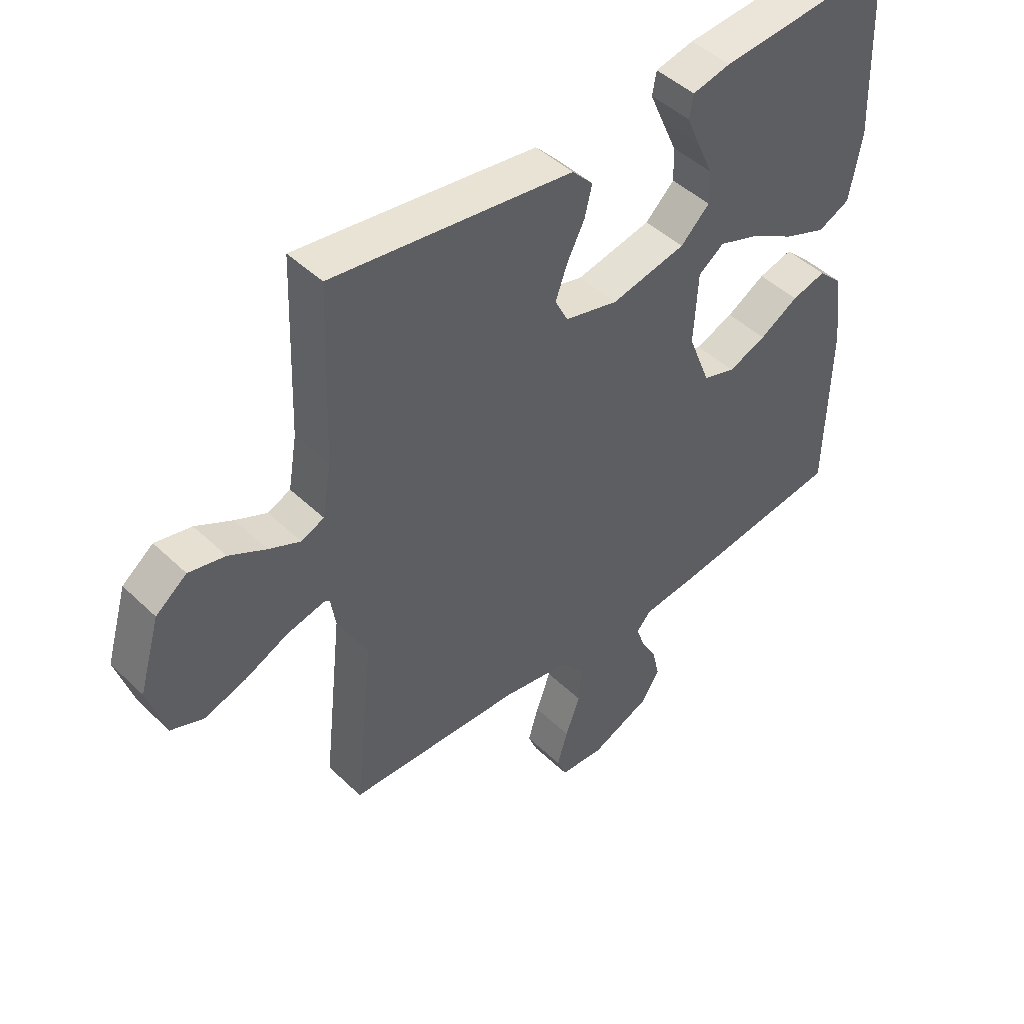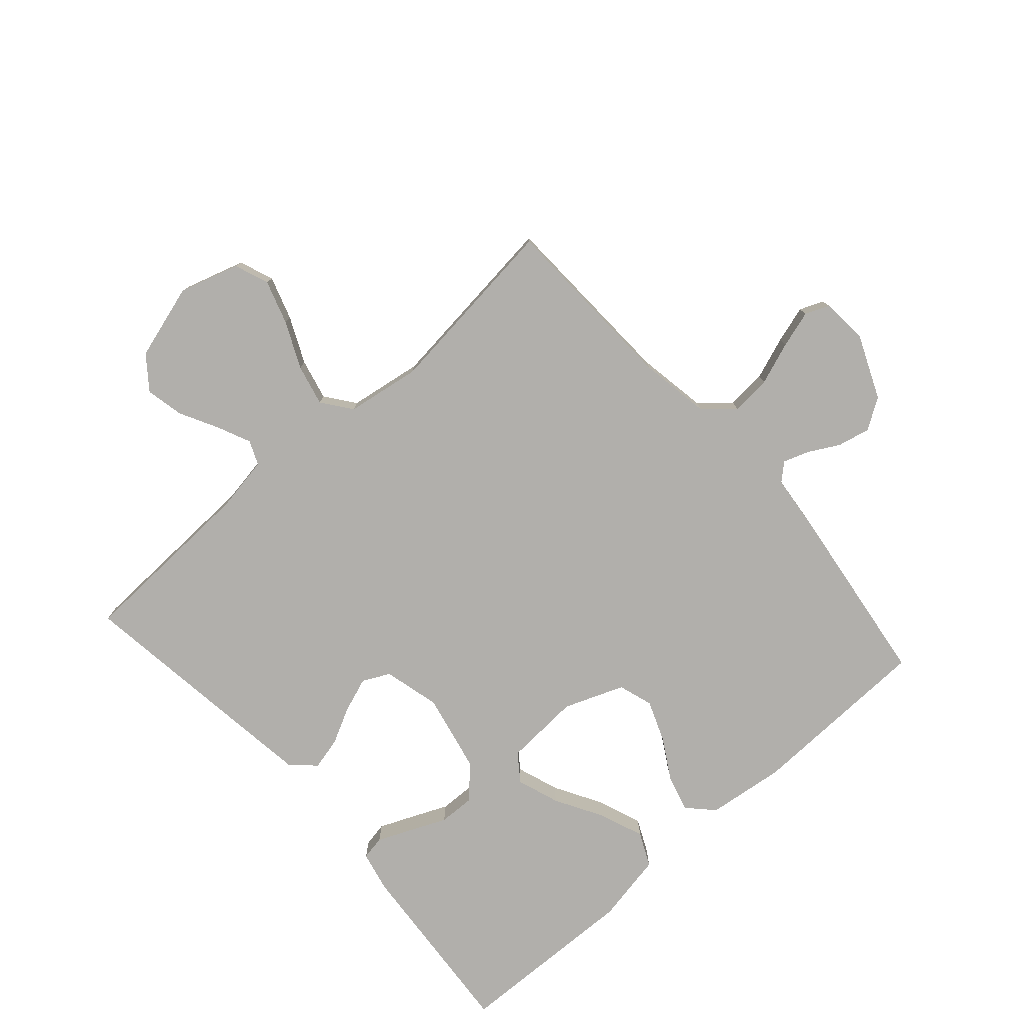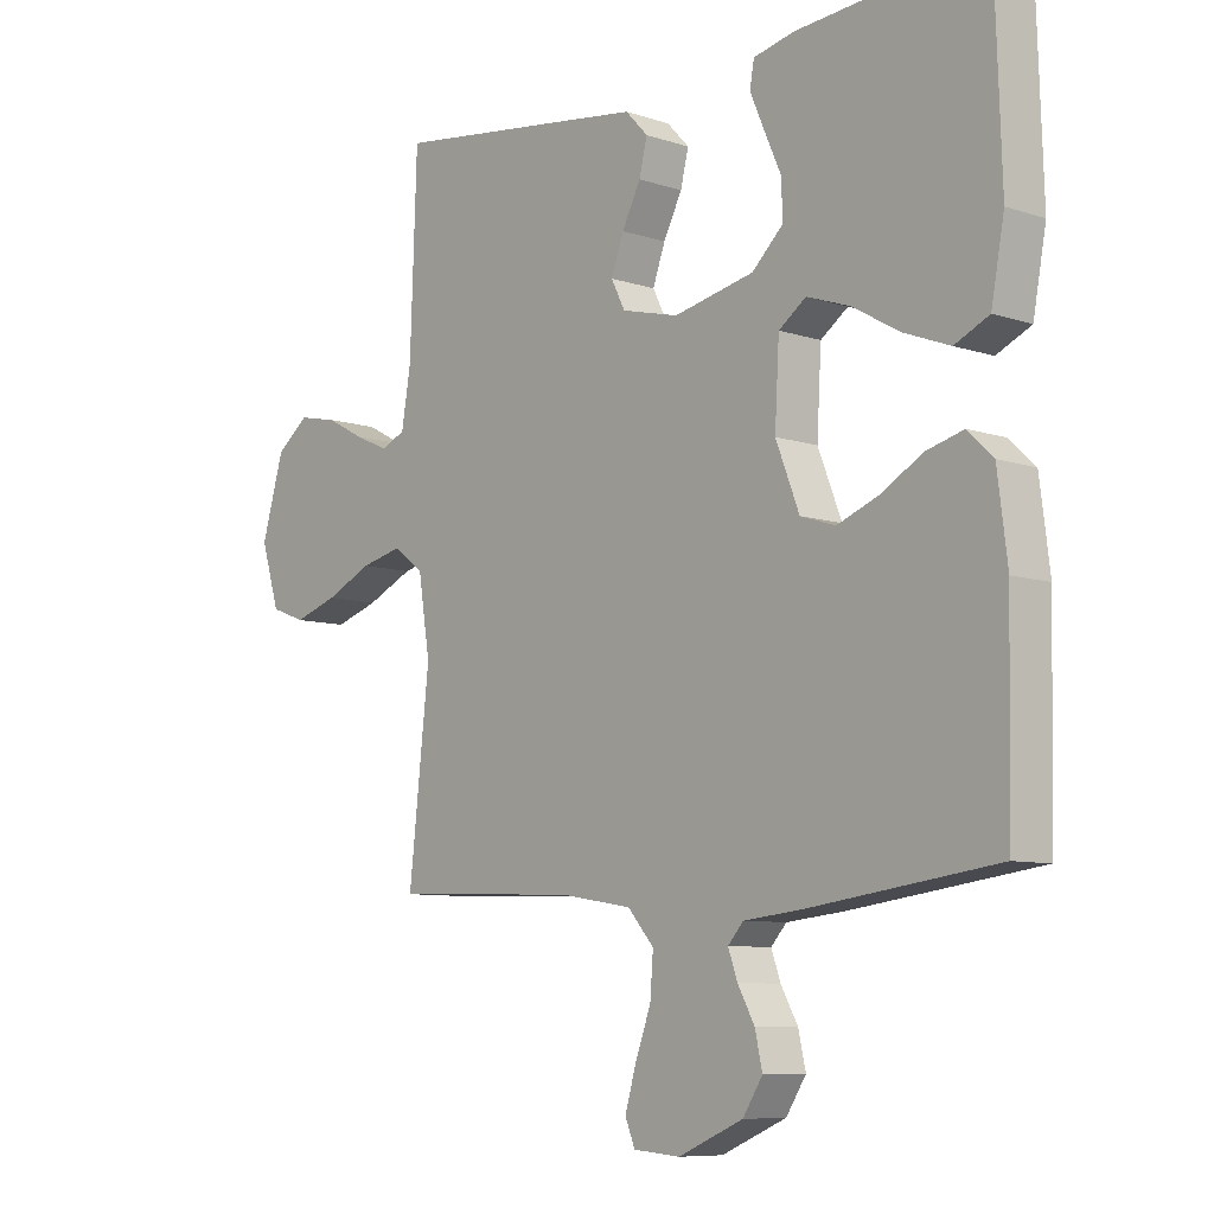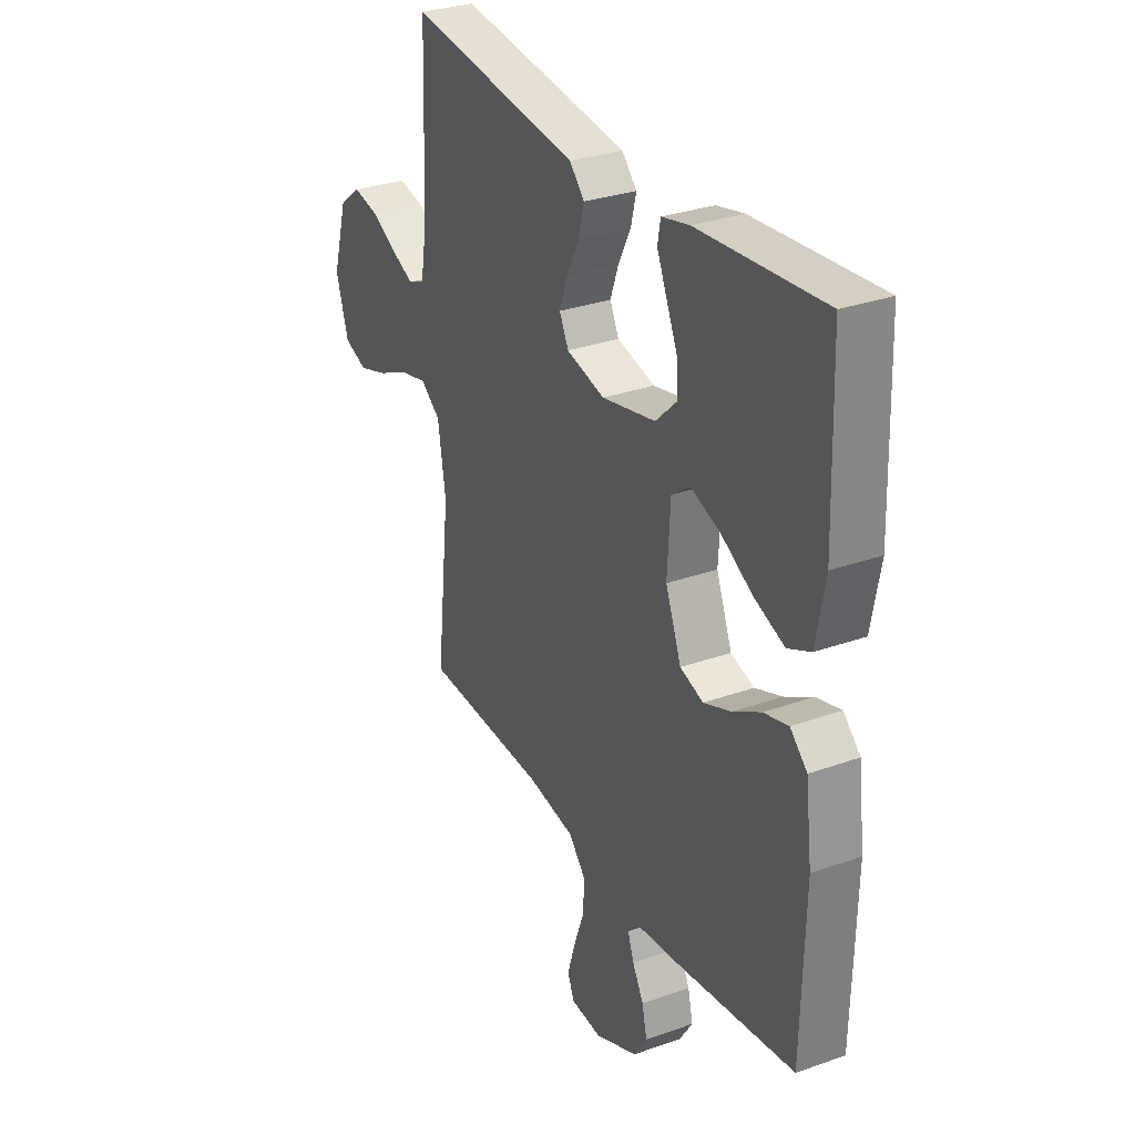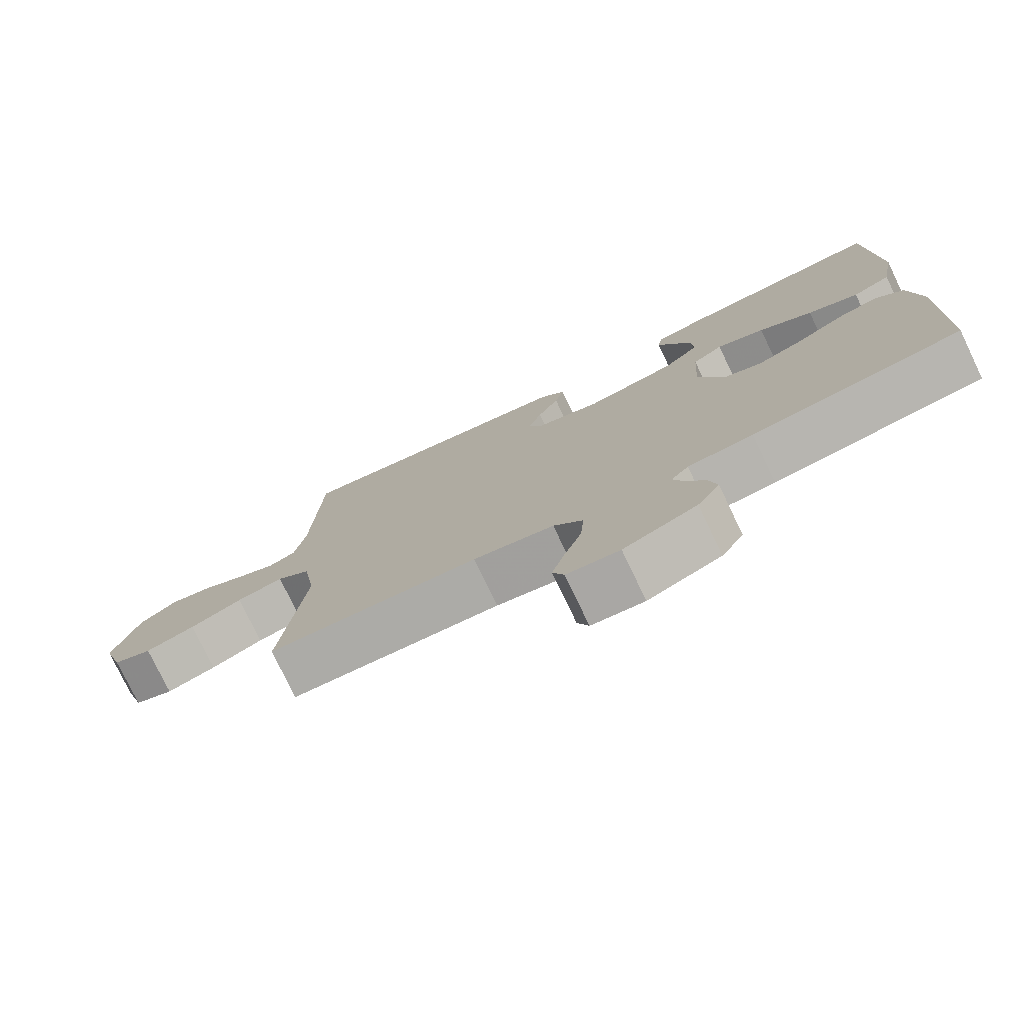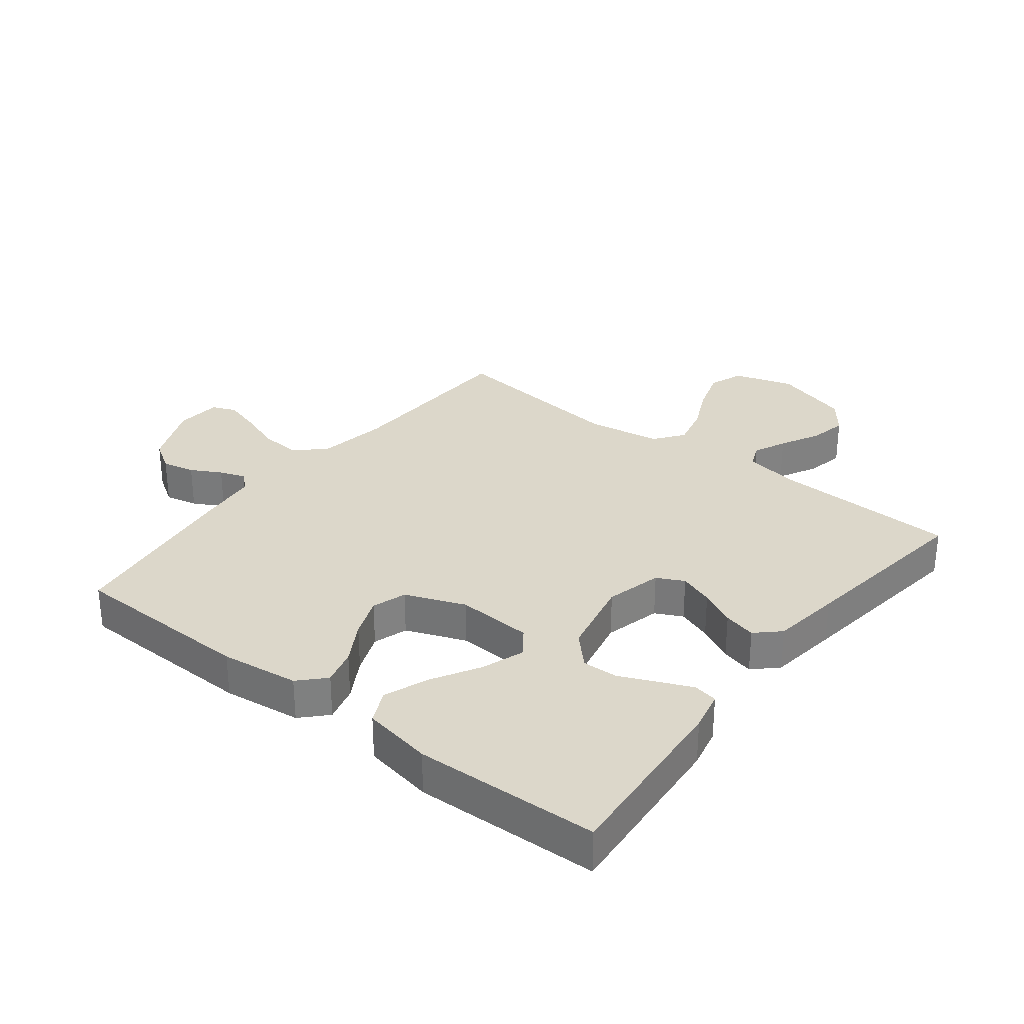
<metadata>
{"format":"obj","ext":"obj","renderer":"f3d","projection":"perspective","resolution":1024,"background":"white","views":[{"elev":45.9,"azim":137.5,"up":"+Z"},{"elev":-78.2,"azim":131.7,"up":"+Y"},{"elev":-8.2,"azim":-132.3,"up":"+Z"},{"elev":30.6,"azim":-117.2,"up":"+Z"},{"elev":-77.4,"azim":-154.4,"up":"+Z"},{"elev":30.5,"azim":-52.0,"up":"+Y"}]}
</metadata>
<code>
v -0.5 0.07 0.5
v -0.2 0.07 0.475
v -0.134 0.07 0.46
v -0.127 0.07 0.421
v -0.15 0.07 0.368
v -0.177 0.07 0.307
v -0.179 0.07 0.249
v -0.129 0.07 0.201
v 0 0.07 0.173
v 0.092 0.07 0.196
v 0.114 0.07 0.24
v 0.094 0.07 0.296
v 0.064 0.07 0.355
v 0.051 0.07 0.408
v 0.087 0.07 0.446
v 0.2 0.07 0.461
v 0.5 0.07 0.5
v 0.511 0.07 0.2
v 0.526 0.07 0.111
v 0.565 0.07 0.094
v 0.619 0.07 0.118
v 0.682 0.07 0.151
v 0.744 0.07 0.164
v 0.797 0.07 0.123
v 0.833 0.07 0
v 0.803 0.07 -0.097
v 0.747 0.07 -0.118
v 0.676 0.07 -0.095
v 0.601 0.07 -0.06
v 0.534 0.07 -0.044
v 0.486 0.07 -0.08
v 0.467 0.07 -0.2
v 0.5 0.07 -0.5
v 0.2 0.07 -0.511
v 0.085 0.07 -0.53
v 0.043 0.07 -0.578
v 0.048 0.07 -0.643
v 0.073 0.07 -0.712
v 0.091 0.07 -0.773
v 0.075 0.07 -0.812
v 0 0.07 -0.818
v -0.104 0.07 -0.773
v -0.136 0.07 -0.723
v -0.124 0.07 -0.67
v -0.097 0.07 -0.621
v -0.082 0.07 -0.579
v -0.107 0.07 -0.551
v -0.2 0.07 -0.541
v -0.5 0.07 -0.5
v -0.507 0.07 -0.2
v -0.491 0.07 -0.073
v -0.45 0.07 -0.034
v -0.391 0.07 -0.05
v -0.324 0.07 -0.089
v -0.258 0.07 -0.115
v -0.202 0.07 -0.097
v -0.164 0.07 0
v -0.171 0.07 0.124
v -0.215 0.07 0.156
v -0.284 0.07 0.132
v -0.361 0.07 0.088
v -0.434 0.07 0.06
v -0.489 0.07 0.086
v -0.51 0.07 0.2
v -0.5 0 0.5
v -0.2 0 0.475
v -0.134 0 0.46
v -0.127 0 0.421
v -0.15 0 0.368
v -0.177 0 0.307
v -0.179 0 0.249
v -0.129 0 0.201
v 0 0 0.173
v 0.092 0 0.196
v 0.114 0 0.24
v 0.094 0 0.296
v 0.064 0 0.355
v 0.051 0 0.408
v 0.087 0 0.446
v 0.2 0 0.461
v 0.5 0 0.5
v 0.511 0 0.2
v 0.526 0 0.111
v 0.565 0 0.094
v 0.619 0 0.118
v 0.682 0 0.151
v 0.744 0 0.164
v 0.797 0 0.123
v 0.833 0 0
v 0.803 0 -0.097
v 0.747 0 -0.118
v 0.676 0 -0.095
v 0.601 0 -0.06
v 0.534 0 -0.044
v 0.486 0 -0.08
v 0.467 0 -0.2
v 0.5 0 -0.5
v 0.2 0 -0.511
v 0.085 0 -0.53
v 0.043 0 -0.578
v 0.048 0 -0.643
v 0.073 0 -0.712
v 0.091 0 -0.773
v 0.075 0 -0.812
v 0 0 -0.818
v -0.104 0 -0.773
v -0.136 0 -0.723
v -0.124 0 -0.67
v -0.097 0 -0.621
v -0.082 0 -0.579
v -0.107 0 -0.551
v -0.2 0 -0.541
v -0.5 0 -0.5
v -0.507 0 -0.2
v -0.491 0 -0.073
v -0.45 0 -0.034
v -0.391 0 -0.05
v -0.324 0 -0.089
v -0.258 0 -0.115
v -0.202 0 -0.097
v -0.164 0 0
v -0.171 0 0.124
v -0.215 0 0.156
v -0.284 0 0.132
v -0.361 0 0.088
v -0.434 0 0.06
v -0.489 0 0.086
v -0.51 0 0.2
f 4 5 6
f 3 4 6
f 2 3 6
f 1 2 6
f 64 1 6
f 63 64 6
f 62 63 6
f 61 62 6
f 60 61 6
f 59 60 6 7
f 58 59 7 8
f 57 58 8 9
f 56 57 9 10
f 52 53 54
f 51 52 54
f 50 51 54
f 49 50 54
f 48 49 54
f 47 48 54
f 46 47 54 55
f 43 44 45
f 42 43 45
f 41 42 45
f 40 41 45
f 39 40 45
f 38 39 45
f 37 38 45
f 36 37 45 46
f 46 55 56
f 36 46 56
f 35 36 56
f 32 33 34
f 35 56 10
f 34 35 10
f 32 34 10
f 31 32 10
f 27 28 29
f 26 27 29
f 25 26 29
f 24 25 29
f 23 24 29
f 22 23 29
f 21 22 29
f 20 21 29 30
f 16 17 18
f 15 16 18
f 14 15 18
f 13 14 18
f 12 13 18
f 11 12 18 19
f 20 30 31
f 19 20 31
f 11 19 31
f 10 11 31
f 70 69 68
f 70 68 67
f 70 67 66
f 70 66 65
f 70 65 128
f 70 128 127
f 70 127 126
f 70 126 125
f 70 125 124
f 71 70 124 123
f 72 71 123 122
f 73 72 122 121
f 74 73 121 120
f 118 117 116
f 118 116 115
f 118 115 114
f 118 114 113
f 118 113 112
f 118 112 111
f 119 118 111 110
f 109 108 107
f 109 107 106
f 109 106 105
f 109 105 104
f 109 104 103
f 109 103 102
f 109 102 101
f 110 109 101 100
f 120 119 110
f 120 110 100
f 120 100 99
f 98 97 96
f 74 120 99
f 74 99 98
f 74 98 96
f 74 96 95
f 93 92 91
f 93 91 90
f 93 90 89
f 93 89 88
f 93 88 87
f 93 87 86
f 93 86 85
f 94 93 85 84
f 82 81 80
f 82 80 79
f 82 79 78
f 82 78 77
f 82 77 76
f 83 82 76 75
f 95 94 84
f 95 84 83
f 95 83 75
f 95 75 74
f 1 65 66 2
f 2 66 67 3
f 3 67 68 4
f 4 68 69 5
f 5 69 70 6
f 6 70 71 7
f 7 71 72 8
f 8 72 73 9
f 9 73 74 10
f 10 74 75 11
f 11 75 76 12
f 12 76 77 13
f 13 77 78 14
f 14 78 79 15
f 15 79 80 16
f 16 80 81 17
f 17 81 82 18
f 18 82 83 19
f 19 83 84 20
f 20 84 85 21
f 21 85 86 22
f 22 86 87 23
f 23 87 88 24
f 24 88 89 25
f 25 89 90 26
f 26 90 91 27
f 27 91 92 28
f 28 92 93 29
f 29 93 94 30
f 30 94 95 31
f 31 95 96 32
f 32 96 97 33
f 33 97 98 34
f 34 98 99 35
f 35 99 100 36
f 36 100 101 37
f 37 101 102 38
f 38 102 103 39
f 39 103 104 40
f 40 104 105 41
f 41 105 106 42
f 42 106 107 43
f 43 107 108 44
f 44 108 109 45
f 45 109 110 46
f 46 110 111 47
f 47 111 112 48
f 48 112 113 49
f 49 113 114 50
f 50 114 115 51
f 51 115 116 52
f 52 116 117 53
f 53 117 118 54
f 54 118 119 55
f 55 119 120 56
f 56 120 121 57
f 57 121 122 58
f 58 122 123 59
f 59 123 124 60
f 60 124 125 61
f 61 125 126 62
f 62 126 127 63
f 63 127 128 64
f 64 128 65 1

</code>
